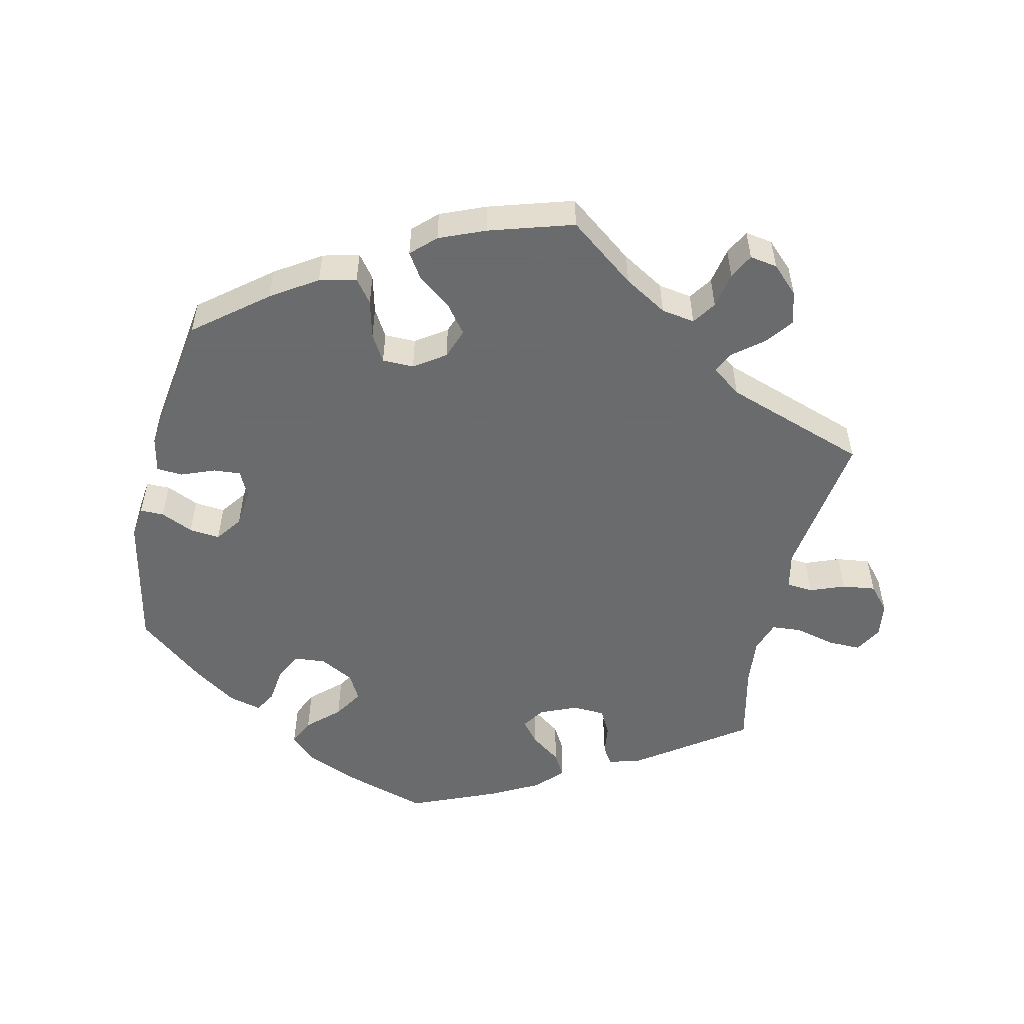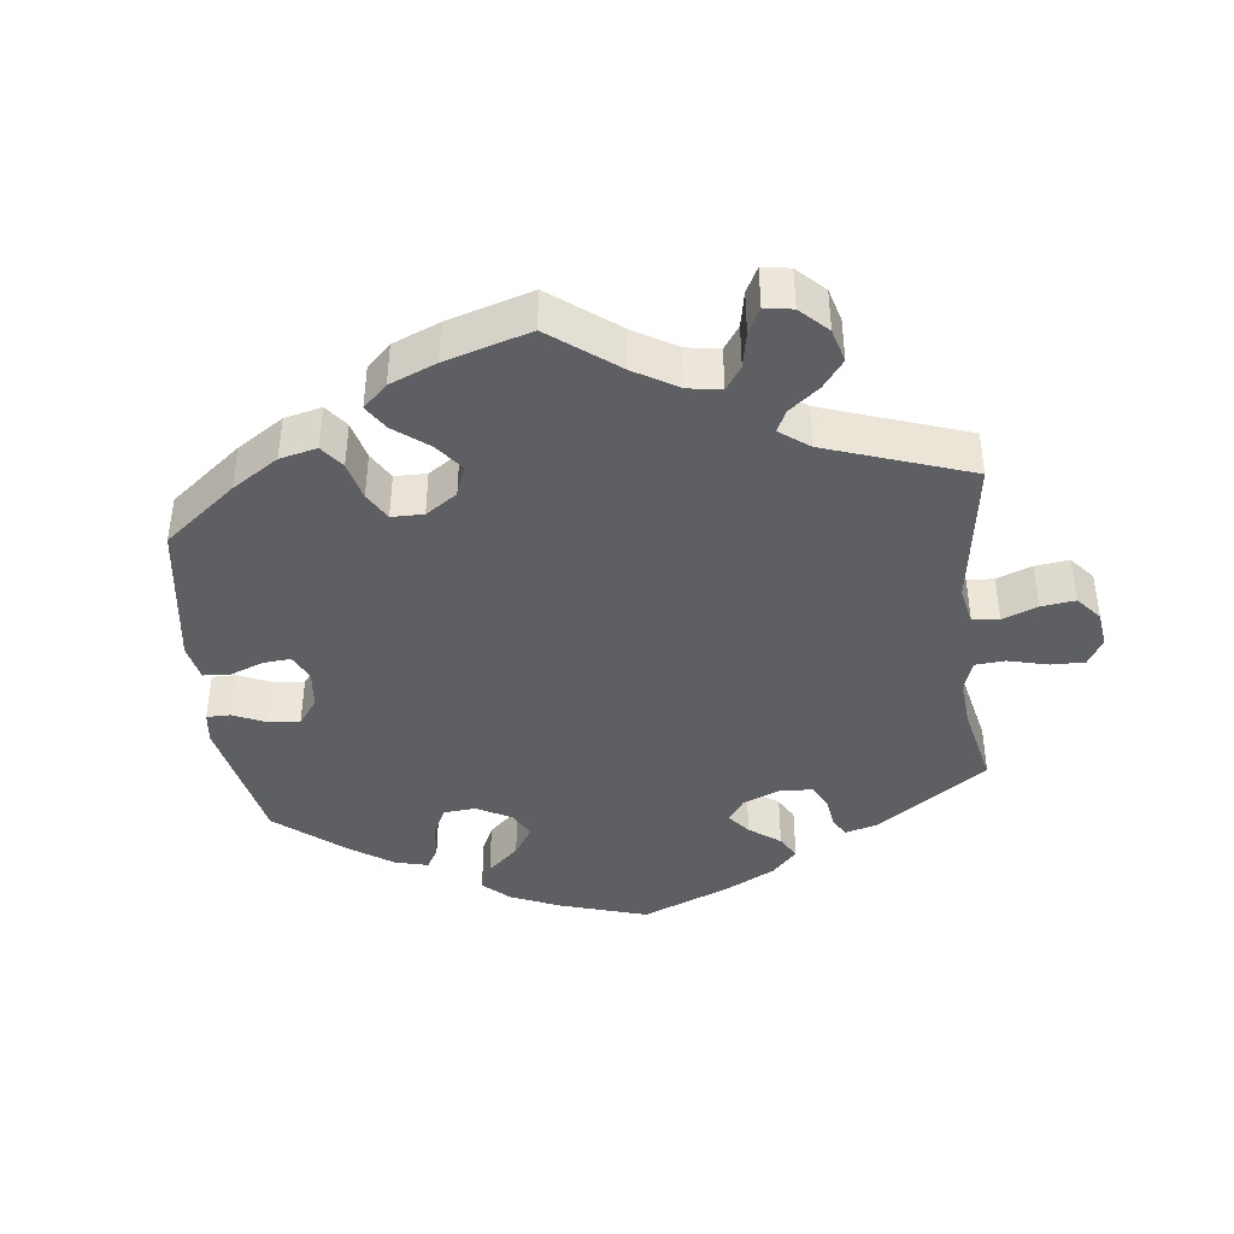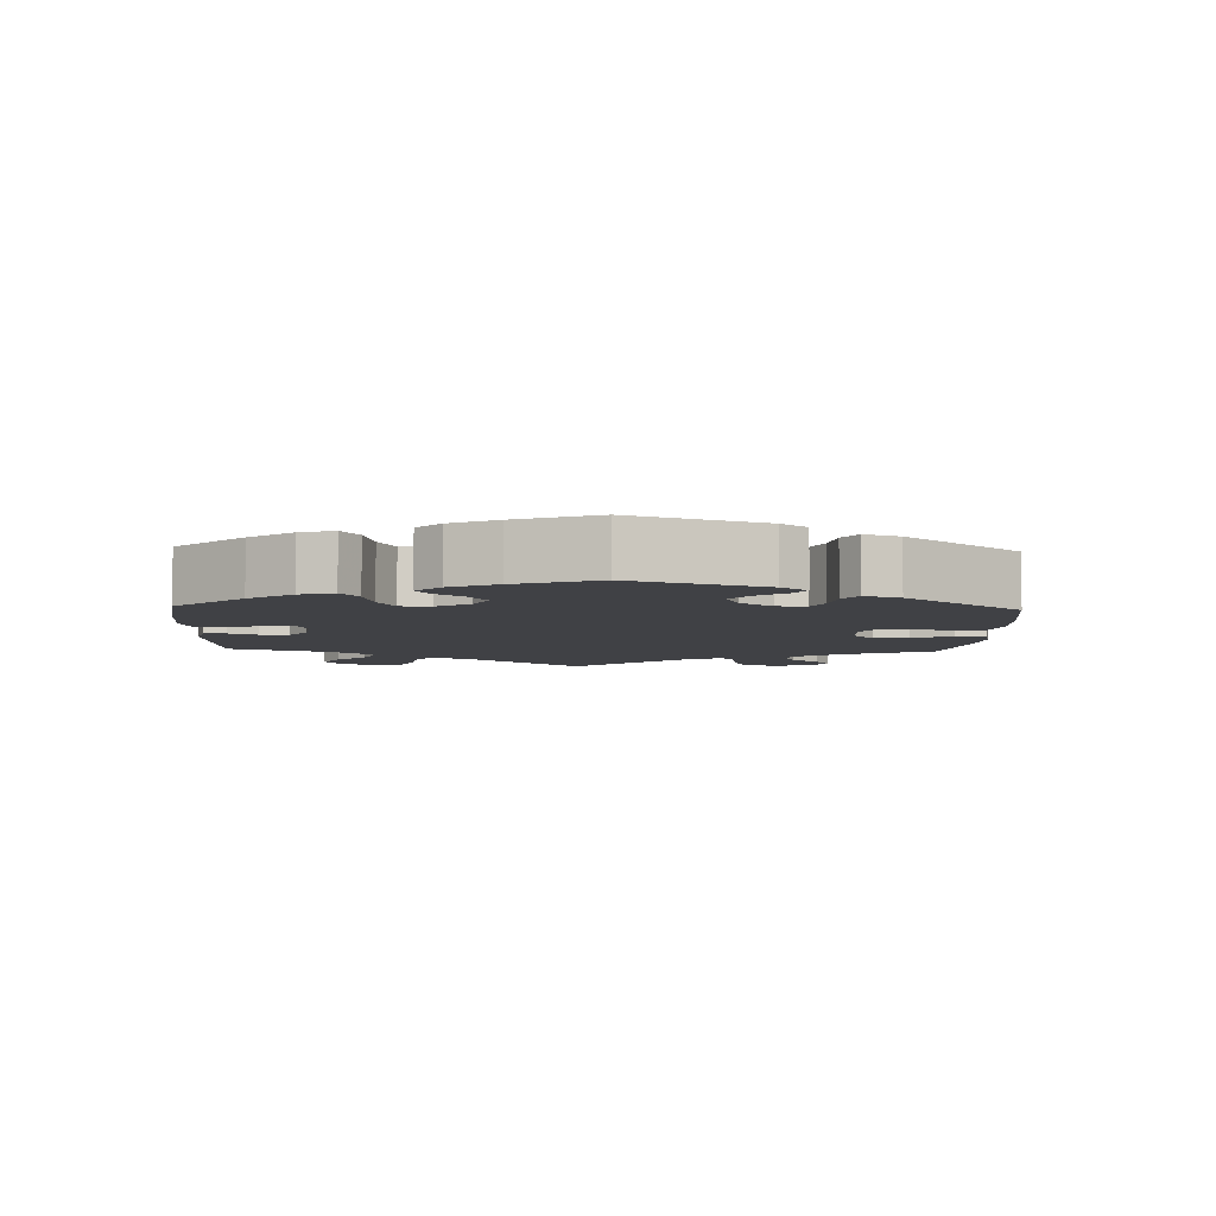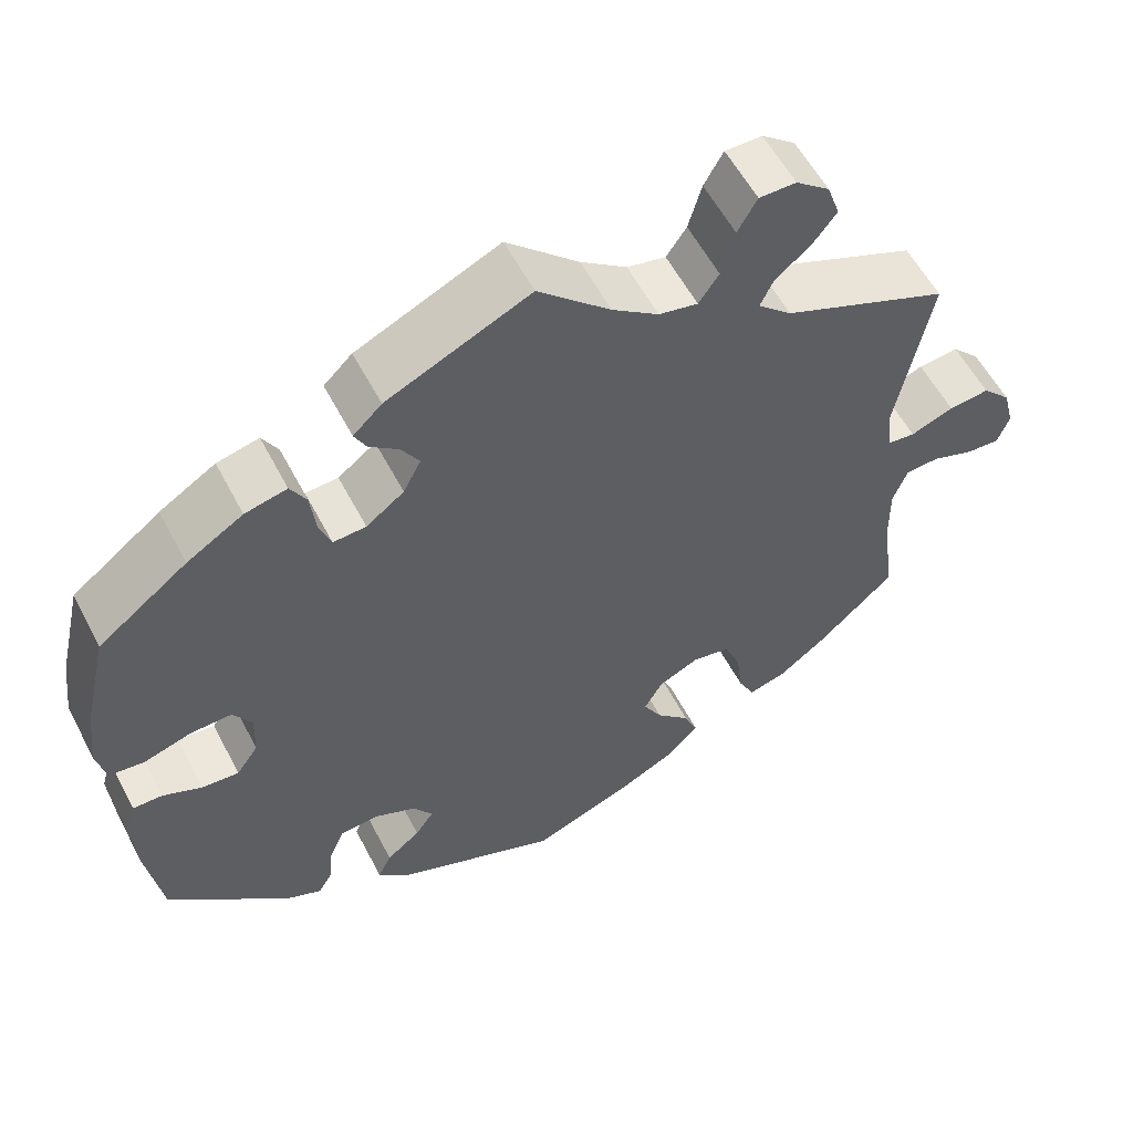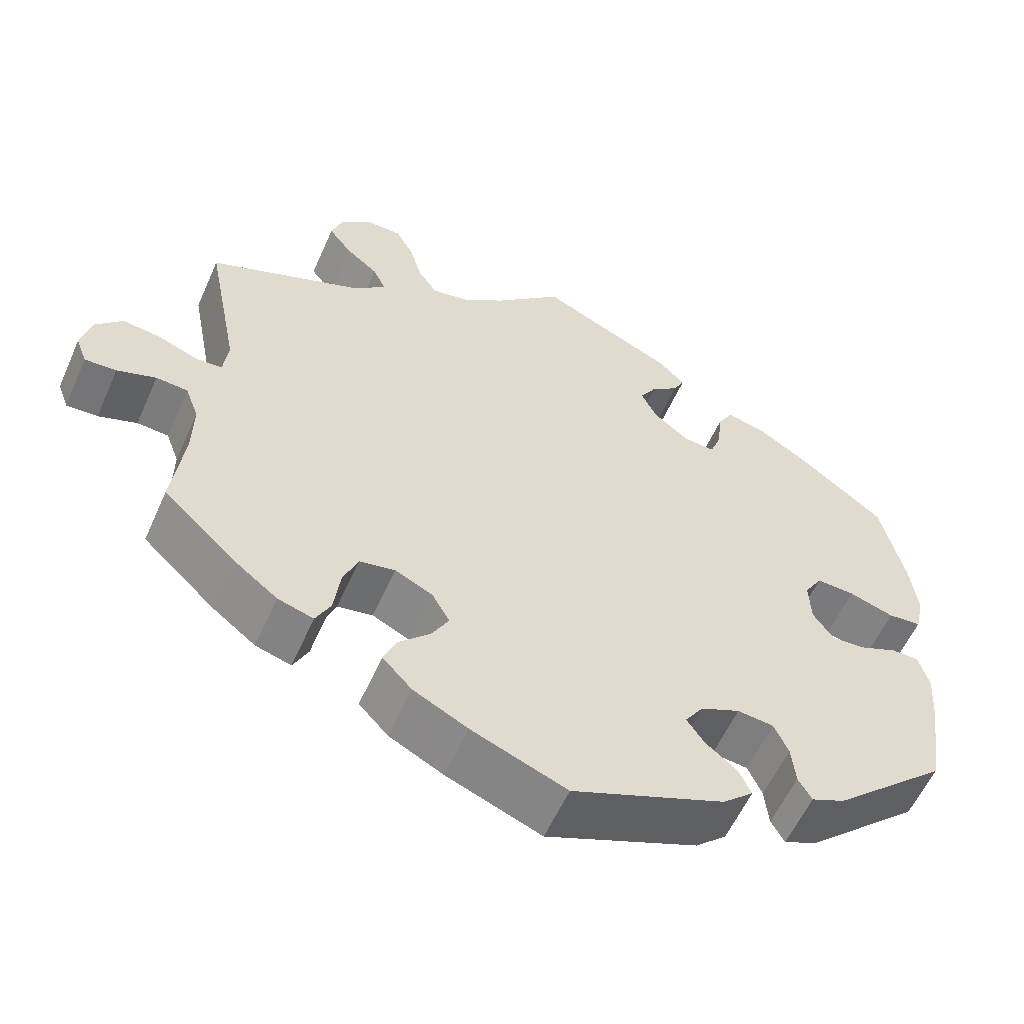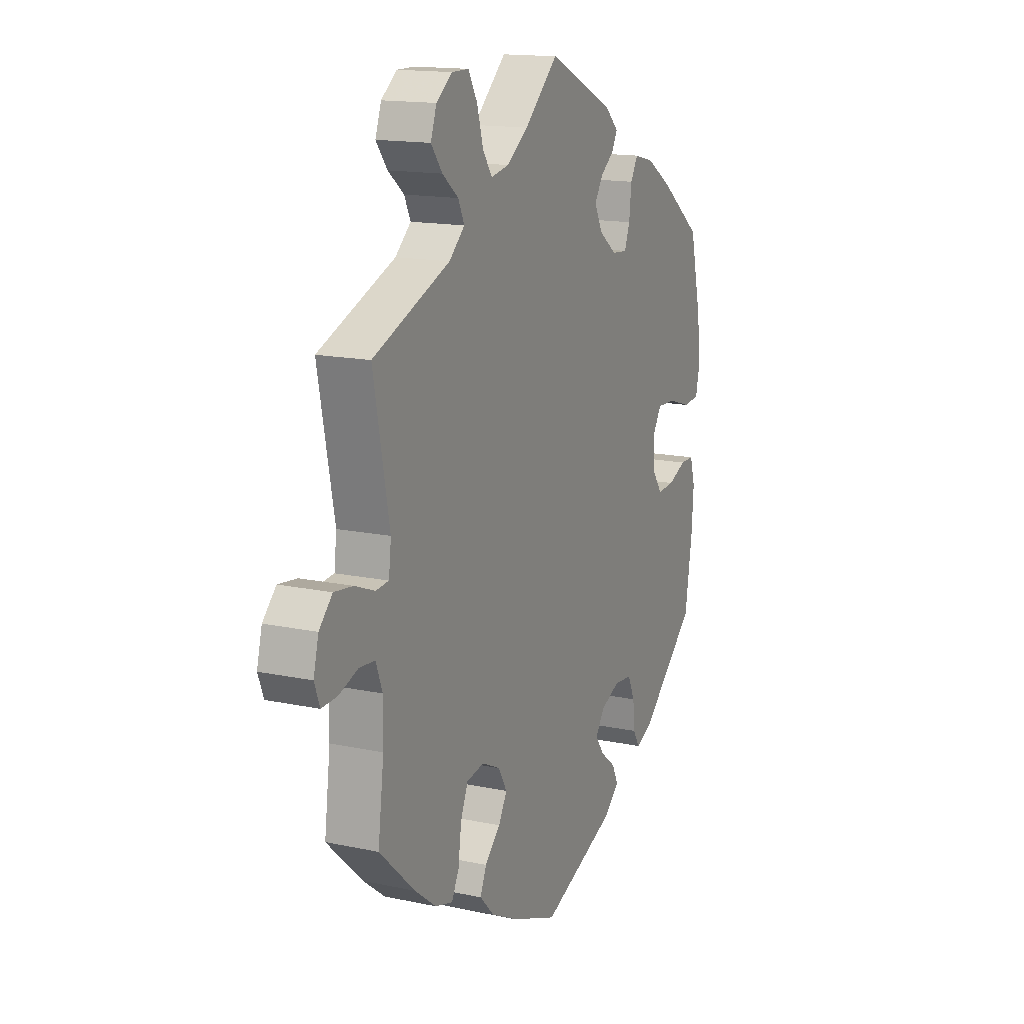
<metadata>
{"format":"obj","ext":"obj","renderer":"f3d","projection":"perspective","resolution":1024,"background":"white","views":[{"elev":-53.2,"azim":-132.7,"up":"+Y"},{"elev":-41.6,"azim":-113.4,"up":"+Y"},{"elev":-5.9,"azim":117.4,"up":"+Y"},{"elev":56.8,"azim":152.7,"up":"+Z"},{"elev":-57.5,"azim":-23.8,"up":"+Z"},{"elev":15.2,"azim":-65.5,"up":"+Z"}]}
</metadata>
<code>
v -0.304 0.07 0.368
v -0.264 0.07 0.404
v -0.28 0.07 0.438
v -0.321 0.07 0.471
v -0.35 0.07 0.509
v -0.335 0.07 0.552
v -0.295 0.07 0.583
v -0.251 0.07 0.583
v -0.228 0.07 0.542
v -0.212 0.07 0.486
v -0.188 0.07 0.451
v -0.142 0.07 0.46
v -0.087 0.07 0.499
v -0.001 0.07 0.578
v 0.169 0.07 0.499
v 0.203 0.07 0.466
v 0.189 0.07 0.439
v 0.154 0.07 0.412
v 0.133 0.07 0.378
v 0.154 0.07 0.337
v 0.199 0.07 0.303
v 0.238 0.07 0.3
v 0.252 0.07 0.337
v 0.258 0.07 0.391
v 0.277 0.07 0.424
v 0.327 0.07 0.412
v 0.394 0.07 0.37
v 0.5 0.07 0.289
v 0.529 0.07 0.164
v 0.538 0.07 0.089
v 0.527 0.07 0.04
v 0.485 0.07 0.036
v 0.428 0.07 0.054
v 0.379 0.07 0.056
v 0.357 0.07 0.02
v 0.359 0.07 -0.035
v 0.385 0.07 -0.072
v 0.429 0.07 -0.069
v 0.476 0.07 -0.049
v 0.511 0.07 -0.049
v 0.524 0.07 -0.095
v 0.519 0.07 -0.168
v 0.5 0.07 -0.289
v 0.355 0.07 -0.419
v 0.313 0.07 -0.437
v 0.296 0.07 -0.408
v 0.291 0.07 -0.358
v 0.273 0.07 -0.318
v 0.227 0.07 -0.313
v 0.177 0.07 -0.335
v 0.154 0.07 -0.369
v 0.176 0.07 -0.401
v 0.216 0.07 -0.433
v 0.232 0.07 -0.466
v 0.193 0.07 -0.501
v 0 0.07 -0.578
v -0.12 0.07 -0.531
v -0.189 0.07 -0.496
v -0.226 0.07 -0.457
v -0.21 0.07 -0.419
v -0.17 0.07 -0.38
v -0.148 0.07 -0.341
v -0.17 0.07 -0.302
v -0.218 0.07 -0.279
v -0.263 0.07 -0.287
v -0.282 0.07 -0.333
v -0.29 0.07 -0.393
v -0.309 0.07 -0.43
v -0.354 0.07 -0.417
v -0.41 0.07 -0.374
v -0.501 0.07 -0.289
v -0.486 0.07 -0.172
v -0.485 0.07 -0.101
v -0.502 0.07 -0.056
v -0.542 0.07 -0.053
v -0.591 0.07 -0.07
v -0.631 0.07 -0.072
v -0.645 0.07 -0.035
v -0.632 0.07 0.016
v -0.598 0.07 0.051
v -0.55 0.07 0.045
v -0.499 0.07 0.025
v -0.466 0.07 0.028
v -0.46 0.07 0.079
v -0.501 0.07 0.289
v -0.304 0 0.368
v -0.264 0 0.404
v -0.28 0 0.438
v -0.321 0 0.471
v -0.35 0 0.509
v -0.335 0 0.552
v -0.295 0 0.583
v -0.251 0 0.583
v -0.228 0 0.542
v -0.212 0 0.486
v -0.188 0 0.451
v -0.142 0 0.46
v -0.087 0 0.499
v -0.001 0 0.578
v 0.169 0 0.499
v 0.203 0 0.466
v 0.189 0 0.439
v 0.154 0 0.412
v 0.133 0 0.378
v 0.154 0 0.337
v 0.199 0 0.303
v 0.238 0 0.3
v 0.252 0 0.337
v 0.258 0 0.391
v 0.277 0 0.424
v 0.327 0 0.412
v 0.394 0 0.37
v 0.5 0 0.289
v 0.529 0 0.164
v 0.538 0 0.089
v 0.527 0 0.04
v 0.485 0 0.036
v 0.428 0 0.054
v 0.379 0 0.056
v 0.357 0 0.02
v 0.359 0 -0.035
v 0.385 0 -0.072
v 0.429 0 -0.069
v 0.476 0 -0.049
v 0.511 0 -0.049
v 0.524 0 -0.095
v 0.519 0 -0.168
v 0.5 0 -0.289
v 0.355 0 -0.419
v 0.313 0 -0.437
v 0.296 0 -0.408
v 0.291 0 -0.358
v 0.273 0 -0.318
v 0.227 0 -0.313
v 0.177 0 -0.335
v 0.154 0 -0.369
v 0.176 0 -0.401
v 0.216 0 -0.433
v 0.232 0 -0.466
v 0.193 0 -0.501
v 0 0 -0.578
v -0.12 0 -0.531
v -0.189 0 -0.496
v -0.226 0 -0.457
v -0.21 0 -0.419
v -0.17 0 -0.38
v -0.148 0 -0.341
v -0.17 0 -0.302
v -0.218 0 -0.279
v -0.263 0 -0.287
v -0.282 0 -0.333
v -0.29 0 -0.393
v -0.309 0 -0.43
v -0.354 0 -0.417
v -0.41 0 -0.374
v -0.501 0 -0.289
v -0.486 0 -0.172
v -0.485 0 -0.101
v -0.502 0 -0.056
v -0.542 0 -0.053
v -0.591 0 -0.07
v -0.631 0 -0.072
v -0.645 0 -0.035
v -0.632 0 0.016
v -0.598 0 0.051
v -0.55 0 0.045
v -0.499 0 0.025
v -0.466 0 0.028
v -0.46 0 0.079
v -0.501 0 0.289
f 84 85 1
f 83 84 1 2
f 79 80 81 82
f 77 78 79 82
f 75 76 77 82
f 74 75 82 83
f 73 74 83 2
f 69 70 71 72
f 69 72 73 2
f 66 67 68 69
f 65 66 69 2
f 58 59 60 61
f 58 61 62
f 57 58 62
f 56 57 62
f 55 56 62 63
f 52 53 54 55
f 51 52 55 63
f 44 45 46 47
f 44 47 48
f 43 44 48
f 42 43 48 49
f 38 39 40 41
f 37 38 41 42
f 30 31 32 33
f 30 33 34
f 29 30 34
f 28 29 34
f 27 28 34 35
f 23 24 25 26
f 22 23 26 27
f 15 16 17 18
f 13 14 15 18
f 12 13 18 19
f 11 12 19 20
f 7 8 9 10
f 7 10 11
f 6 7 11
f 3 4 5 6
f 3 6 11
f 2 3 11 20
f 64 65 2 20
f 50 51 63 64
f 50 64 20 21
f 37 42 49 50
f 36 37 50
f 35 36 50 21
f 22 27 35
f 21 22 35
f 86 170 169
f 87 86 169 168
f 167 166 165 164
f 167 164 163 162
f 167 162 161 160
f 168 167 160 159
f 87 168 159 158
f 157 156 155 154
f 87 158 157 154
f 154 153 152 151
f 87 154 151 150
f 146 145 144 143
f 147 146 143
f 147 143 142
f 147 142 141
f 148 147 141 140
f 140 139 138 137
f 148 140 137 136
f 132 131 130 129
f 133 132 129
f 133 129 128
f 134 133 128 127
f 126 125 124 123
f 127 126 123 122
f 118 117 116 115
f 119 118 115
f 119 115 114
f 119 114 113
f 120 119 113 112
f 111 110 109 108
f 112 111 108 107
f 103 102 101 100
f 103 100 99 98
f 104 103 98 97
f 105 104 97 96
f 95 94 93 92
f 96 95 92
f 96 92 91
f 91 90 89 88
f 96 91 88
f 105 96 88 87
f 105 87 150 149
f 149 148 136 135
f 106 105 149 135
f 135 134 127 122
f 135 122 121
f 106 135 121 120
f 120 112 107
f 120 107 106
f 1 86 87 2
f 2 87 88 3
f 3 88 89 4
f 4 89 90 5
f 5 90 91 6
f 6 91 92 7
f 7 92 93 8
f 8 93 94 9
f 9 94 95 10
f 10 95 96 11
f 11 96 97 12
f 12 97 98 13
f 13 98 99 14
f 14 99 100 15
f 15 100 101 16
f 16 101 102 17
f 17 102 103 18
f 18 103 104 19
f 19 104 105 20
f 20 105 106 21
f 21 106 107 22
f 22 107 108 23
f 23 108 109 24
f 24 109 110 25
f 25 110 111 26
f 26 111 112 27
f 27 112 113 28
f 28 113 114 29
f 29 114 115 30
f 30 115 116 31
f 31 116 117 32
f 32 117 118 33
f 33 118 119 34
f 34 119 120 35
f 35 120 121 36
f 36 121 122 37
f 37 122 123 38
f 38 123 124 39
f 39 124 125 40
f 40 125 126 41
f 41 126 127 42
f 42 127 128 43
f 43 128 129 44
f 44 129 130 45
f 45 130 131 46
f 46 131 132 47
f 47 132 133 48
f 48 133 134 49
f 49 134 135 50
f 50 135 136 51
f 51 136 137 52
f 52 137 138 53
f 53 138 139 54
f 54 139 140 55
f 55 140 141 56
f 56 141 142 57
f 57 142 143 58
f 58 143 144 59
f 59 144 145 60
f 60 145 146 61
f 61 146 147 62
f 62 147 148 63
f 63 148 149 64
f 64 149 150 65
f 65 150 151 66
f 66 151 152 67
f 67 152 153 68
f 68 153 154 69
f 69 154 155 70
f 70 155 156 71
f 71 156 157 72
f 72 157 158 73
f 73 158 159 74
f 74 159 160 75
f 75 160 161 76
f 76 161 162 77
f 77 162 163 78
f 78 163 164 79
f 79 164 165 80
f 80 165 166 81
f 81 166 167 82
f 82 167 168 83
f 83 168 169 84
f 84 169 170 85
f 85 170 86 1

</code>
